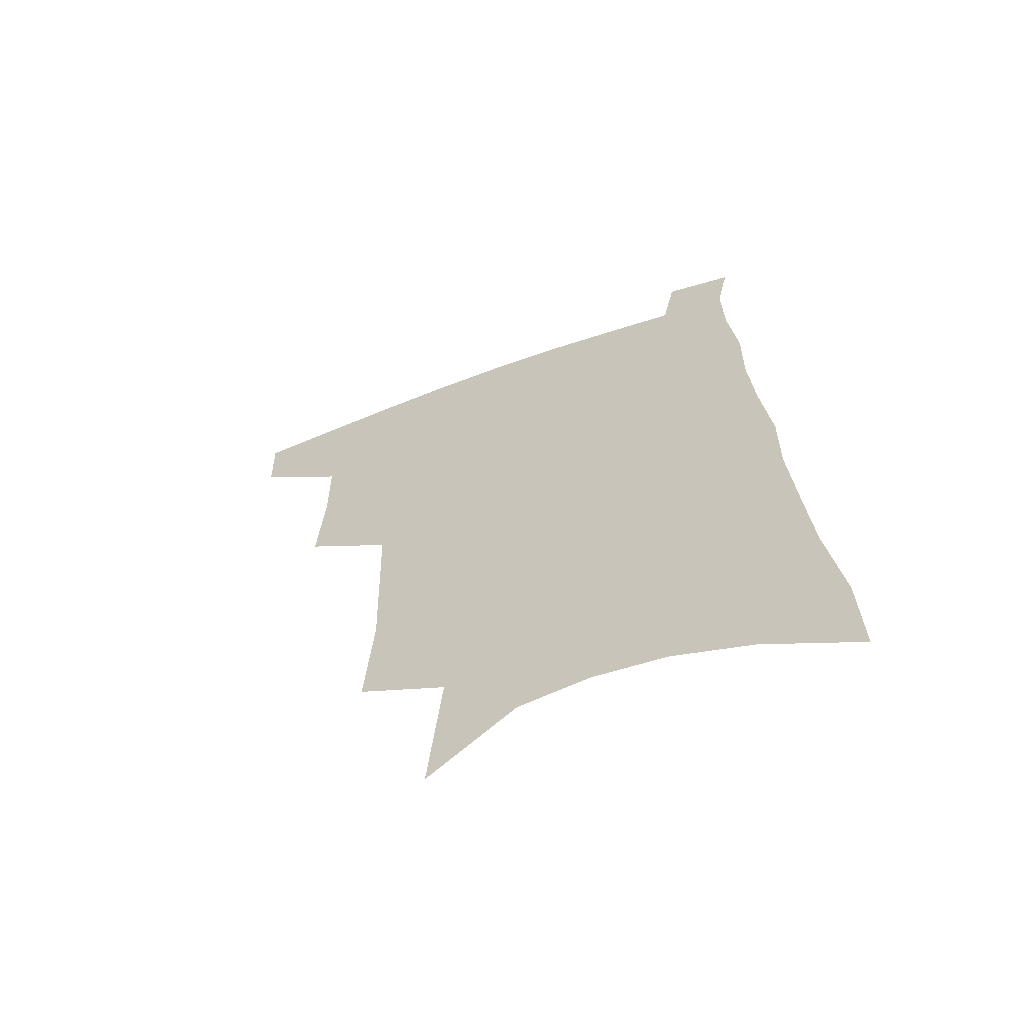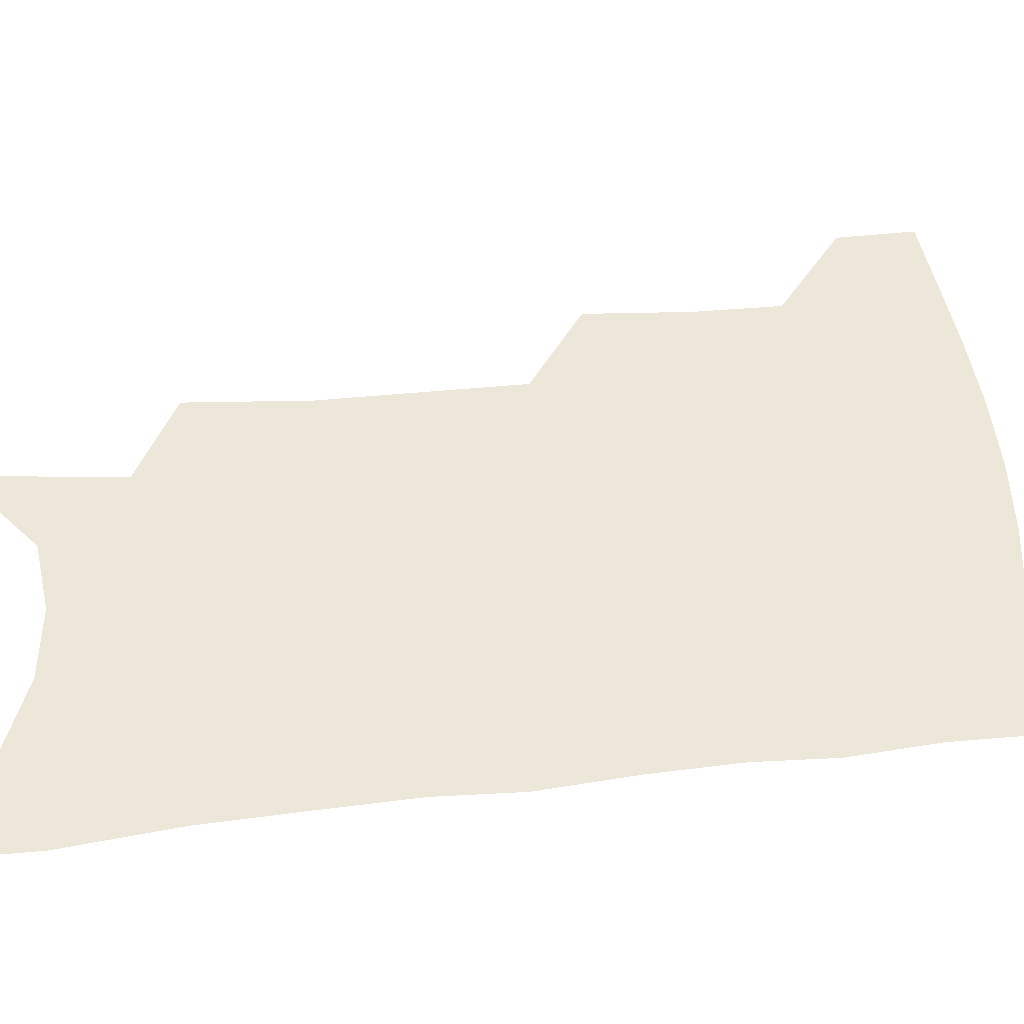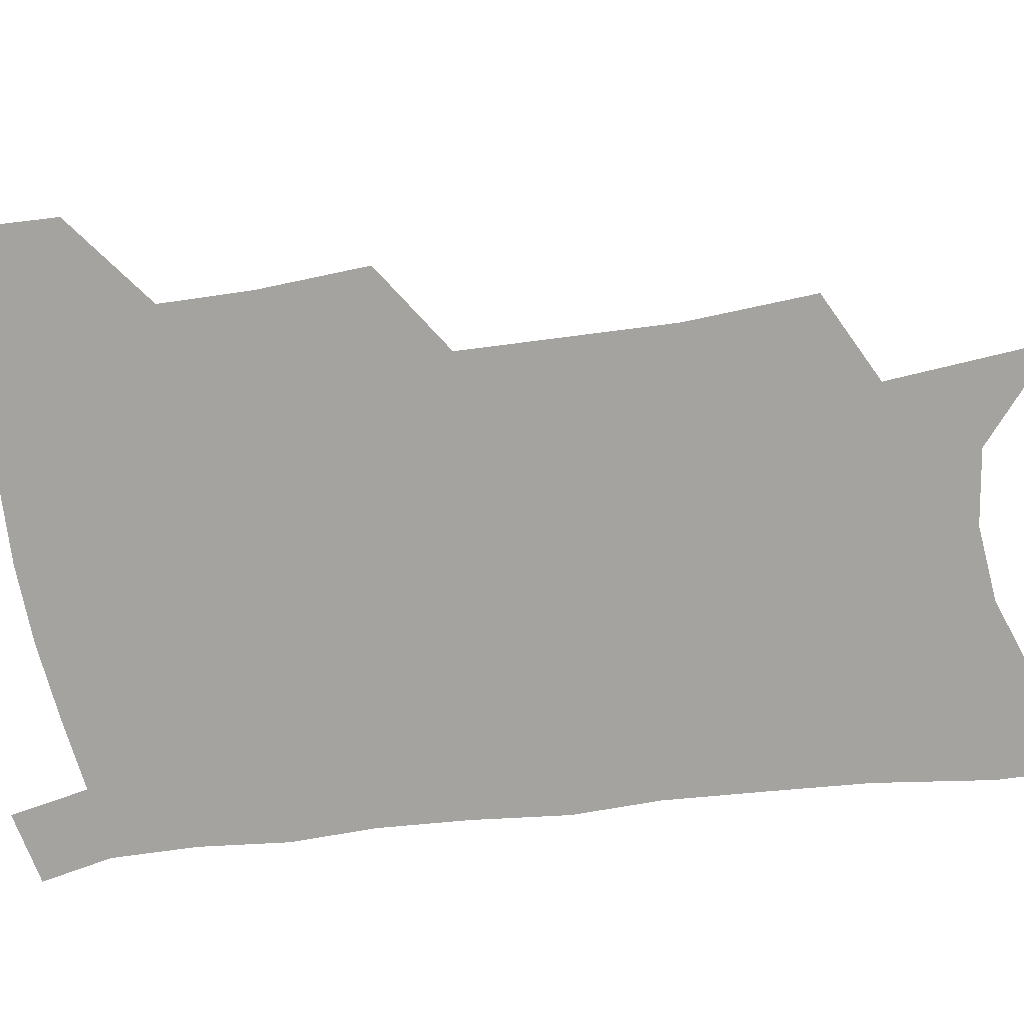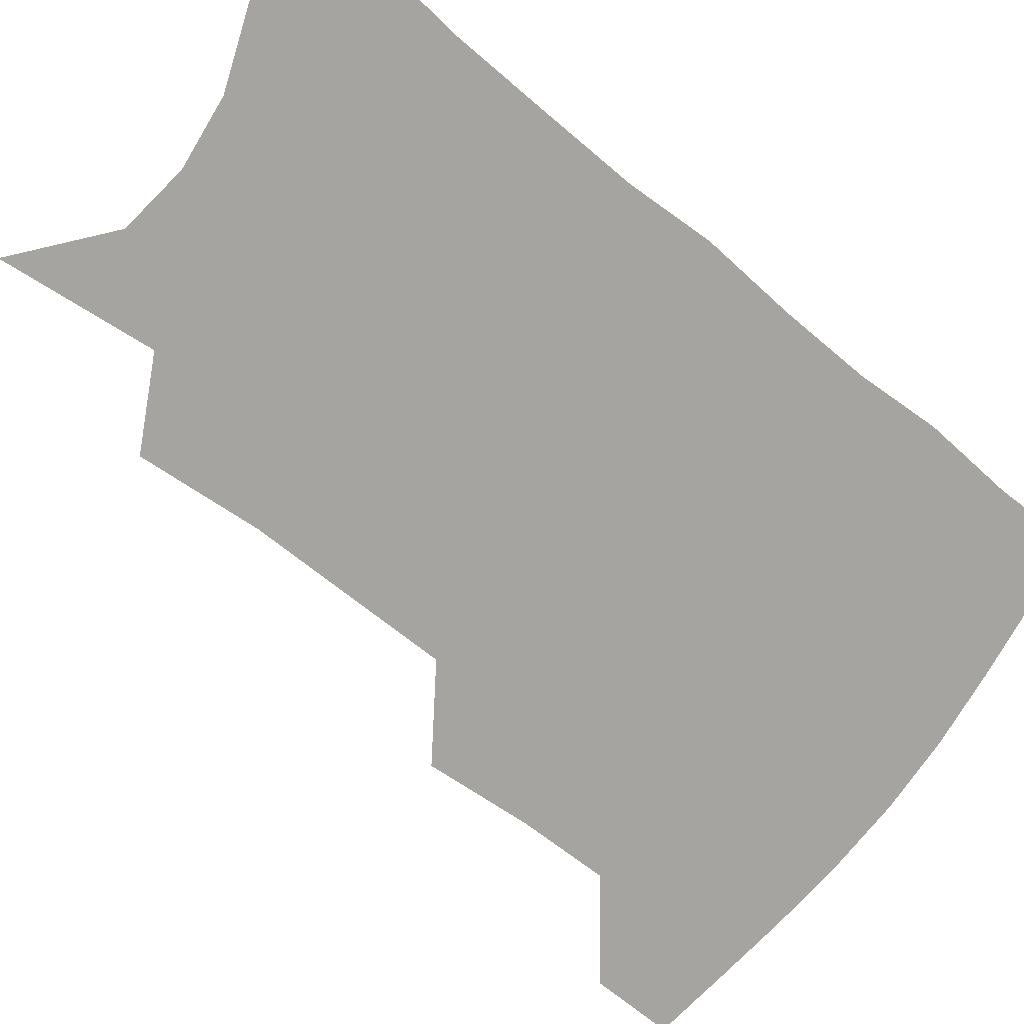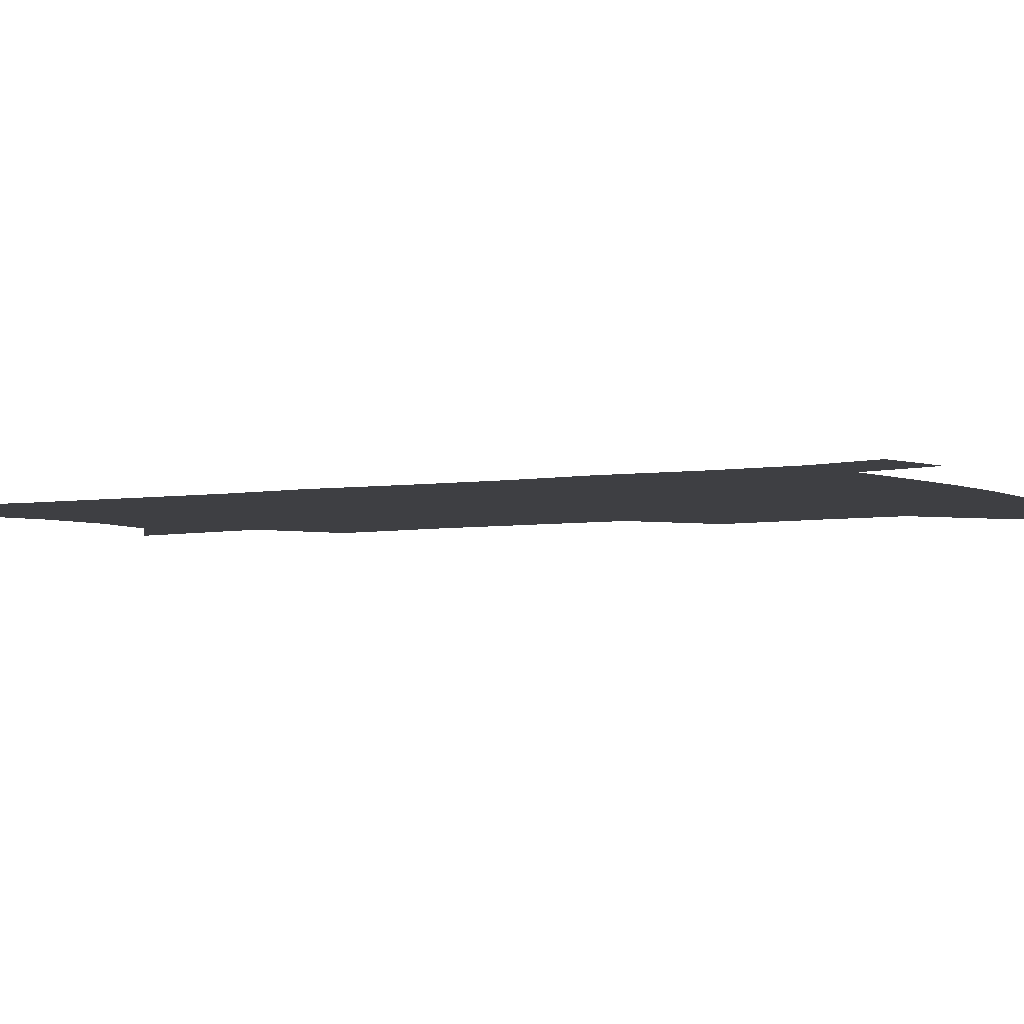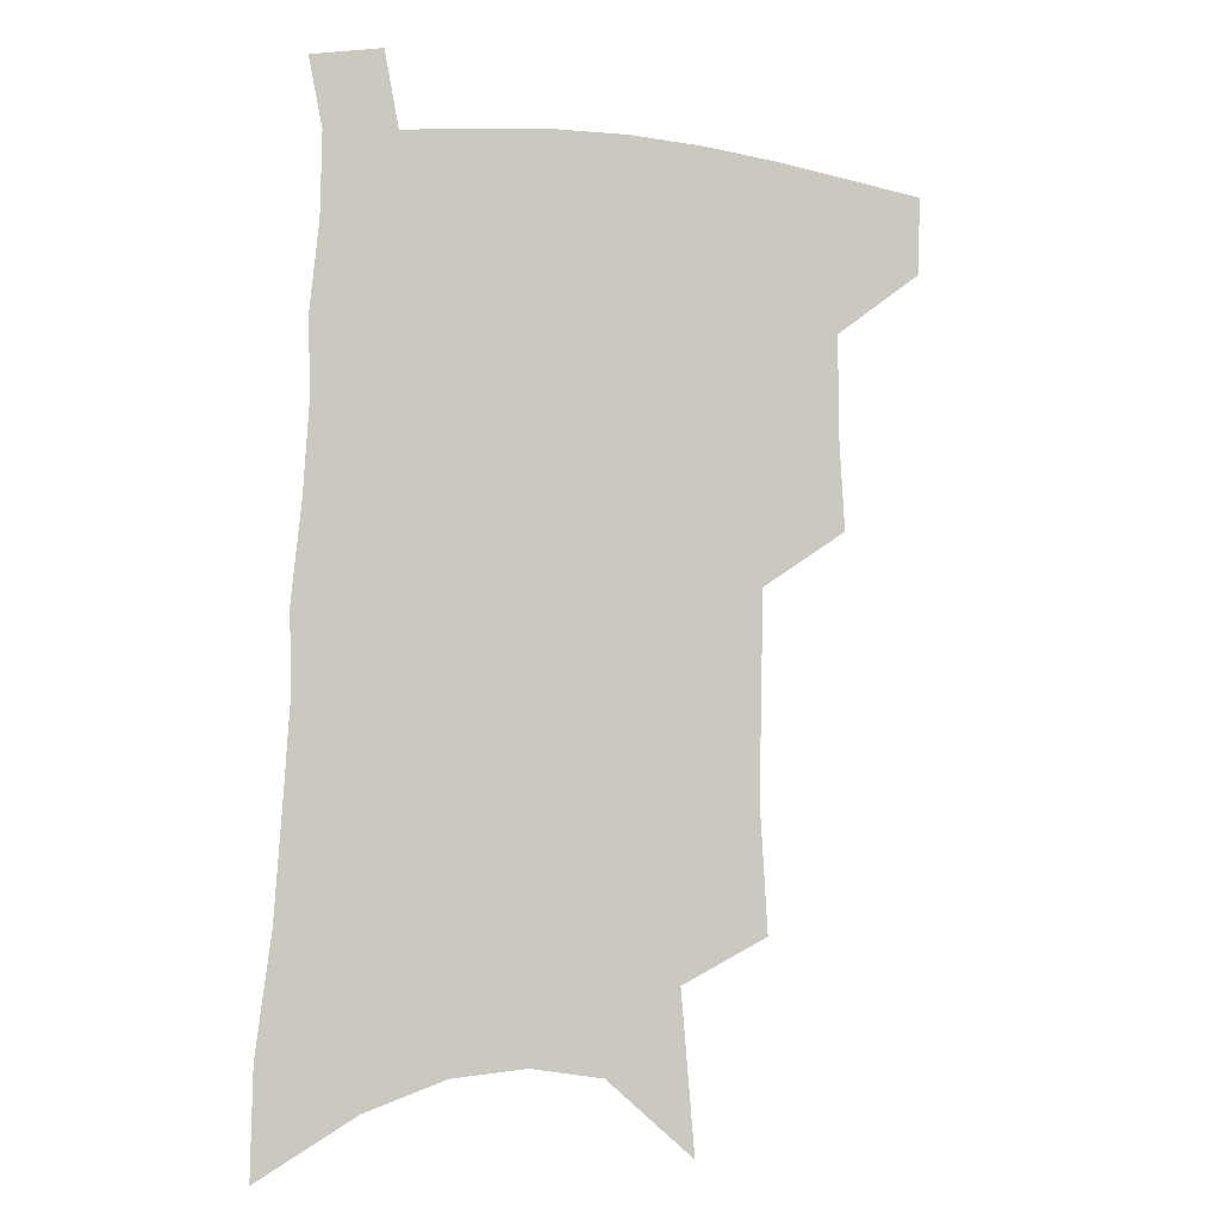
<metadata>
{"format":"obj","ext":"obj","renderer":"f3d","projection":"perspective","resolution":1024,"background":"white","views":[{"elev":-64.9,"azim":20.5,"up":"+Y"},{"elev":50.2,"azim":85.4,"up":"+Z"},{"elev":-72.9,"azim":-81.2,"up":"+Z"},{"elev":-73.3,"azim":53.3,"up":"+Z"},{"elev":-4.2,"azim":122.0,"up":"+Z"},{"elev":-7.3,"azim":158.7,"up":"+Y"}]}
</metadata>
<code>
v 492.6 474.3 0
v 491.7 502 0
v 522.3 382.2 0
v 524.3 419.3 0
v 524 450.5 0
v 522.6 478.2 0
v 519.1 505.5 0
v 552.2 246 0
v 554.8 290 0
v 553.9 325.7 0
v 553.1 361.6 0
v 552.9 396.6 0
v 551.5 425.4 0
v 551.6 454.6 0
v 549.5 481 0
v 546.2 508.7 0
v 578.5 175 0
v 583.3 230.2 0
v 581.8 266.5 0
v 582.7 308.7 0
v 580.7 340 0
v 579.2 371.4 0
v 579.2 403.8 0
v 579 431.9 0
v 578.3 457.7 0
v 577.1 482.7 0
v 573.5 511.1 0
v 609.6 201.2 0
v 608.9 241.3 0
v 606.9 274.5 0
v 606.4 315.2 0
v 604.8 345.9 0
v 604 378.2 0
v 603.5 406.8 0
v 603.3 433.9 0
v 603.1 458.9 0
v 602.9 483.8 0
v 600.8 511.9 0
v 635.2 204.9 0
v 633.2 245.3 0
v 631.4 281 0
v 629.7 316.4 0
v 628.3 350.2 0
v 627.5 379.1 0
v 627 407.9 0
v 626.8 436 0
v 627.5 459.3 0
v 628.2 483.7 0
v 627.9 510.8 0
v 661.3 202.2 0
v 658.7 240.8 0
v 656 278.4 0
v 653.2 315.7 0
v 652 346.9 0
v 651.6 375.7 0
v 651.3 404 0
v 650.4 433 0
v 651.3 458.3 0
v 652.8 482.9 0
v 655.5 507.7 0
v 689.9 192 0
v 685.1 234.5 0
v 682.1 271.4 0
v 680.5 305.1 0
v 678 338.8 0
v 677 369.4 0
v 676 399.2 0
v 675.3 427.8 0
v 676.3 454 0
v 677 480.3 0
v 680.9 504.3 0
v 686.1 531 0
v 723.9 171.9 0
v 723.3 208.2 0
v 718.1 248.6 0
v 715.8 283.8 0
v 713.7 317.8 0
v 714.3 348.2 0
v 710.9 381.8 0
v 709.1 413 0
v 709.8 441.3 0
v 706.7 472.3 0
v 706.3 501.3 0
v 711.2 525.6 0
f 5 6 1
f 1 6 2
f 6 7 2
f 11 12 3
f 3 12 4
f 12 13 4
f 4 13 5
f 13 14 5
f 5 14 6
f 14 15 6
f 6 15 7
f 15 16 7
f 18 19 8
f 8 19 9
f 19 20 9
f 9 20 10
f 20 21 10
f 10 21 11
f 21 22 11
f 11 22 12
f 22 23 12
f 12 23 13
f 23 24 13
f 13 24 14
f 24 25 14
f 14 25 15
f 25 26 15
f 15 26 16
f 26 27 16
f 17 28 18
f 28 29 18
f 18 29 19
f 29 30 19
f 19 30 20
f 30 31 20
f 20 31 21
f 31 32 21
f 21 32 22
f 32 33 22
f 22 33 23
f 33 34 23
f 23 34 24
f 34 35 24
f 24 35 25
f 35 36 25
f 25 36 26
f 36 37 26
f 26 37 27
f 37 38 27
f 28 39 29
f 39 40 29
f 29 40 30
f 40 41 30
f 30 41 31
f 41 42 31
f 31 42 32
f 42 43 32
f 32 43 33
f 43 44 33
f 33 44 34
f 44 45 34
f 34 45 35
f 45 46 35
f 35 46 36
f 46 47 36
f 36 47 37
f 47 48 37
f 37 48 38
f 48 49 38
f 39 50 40
f 50 51 40
f 40 51 41
f 51 52 41
f 41 52 42
f 52 53 42
f 42 53 43
f 53 54 43
f 43 54 44
f 54 55 44
f 44 55 45
f 55 56 45
f 45 56 46
f 56 57 46
f 46 57 47
f 57 58 47
f 47 58 48
f 58 59 48
f 48 59 49
f 59 60 49
f 50 61 51
f 61 62 51
f 51 62 52
f 62 63 52
f 52 63 53
f 63 64 53
f 53 64 54
f 64 65 54
f 54 65 55
f 65 66 55
f 55 66 56
f 66 67 56
f 56 67 57
f 67 68 57
f 57 68 58
f 68 69 58
f 58 69 59
f 69 70 59
f 59 70 60
f 70 71 60
f 61 73 62
f 73 74 62
f 62 74 63
f 74 75 63
f 63 75 64
f 75 76 64
f 64 76 65
f 76 77 65
f 65 77 66
f 77 78 66
f 66 78 67
f 78 79 67
f 67 79 68
f 79 80 68
f 68 80 69
f 80 81 69
f 69 81 70
f 81 82 70
f 70 82 71
f 82 83 71
f 71 83 72
f 83 84 72

</code>
